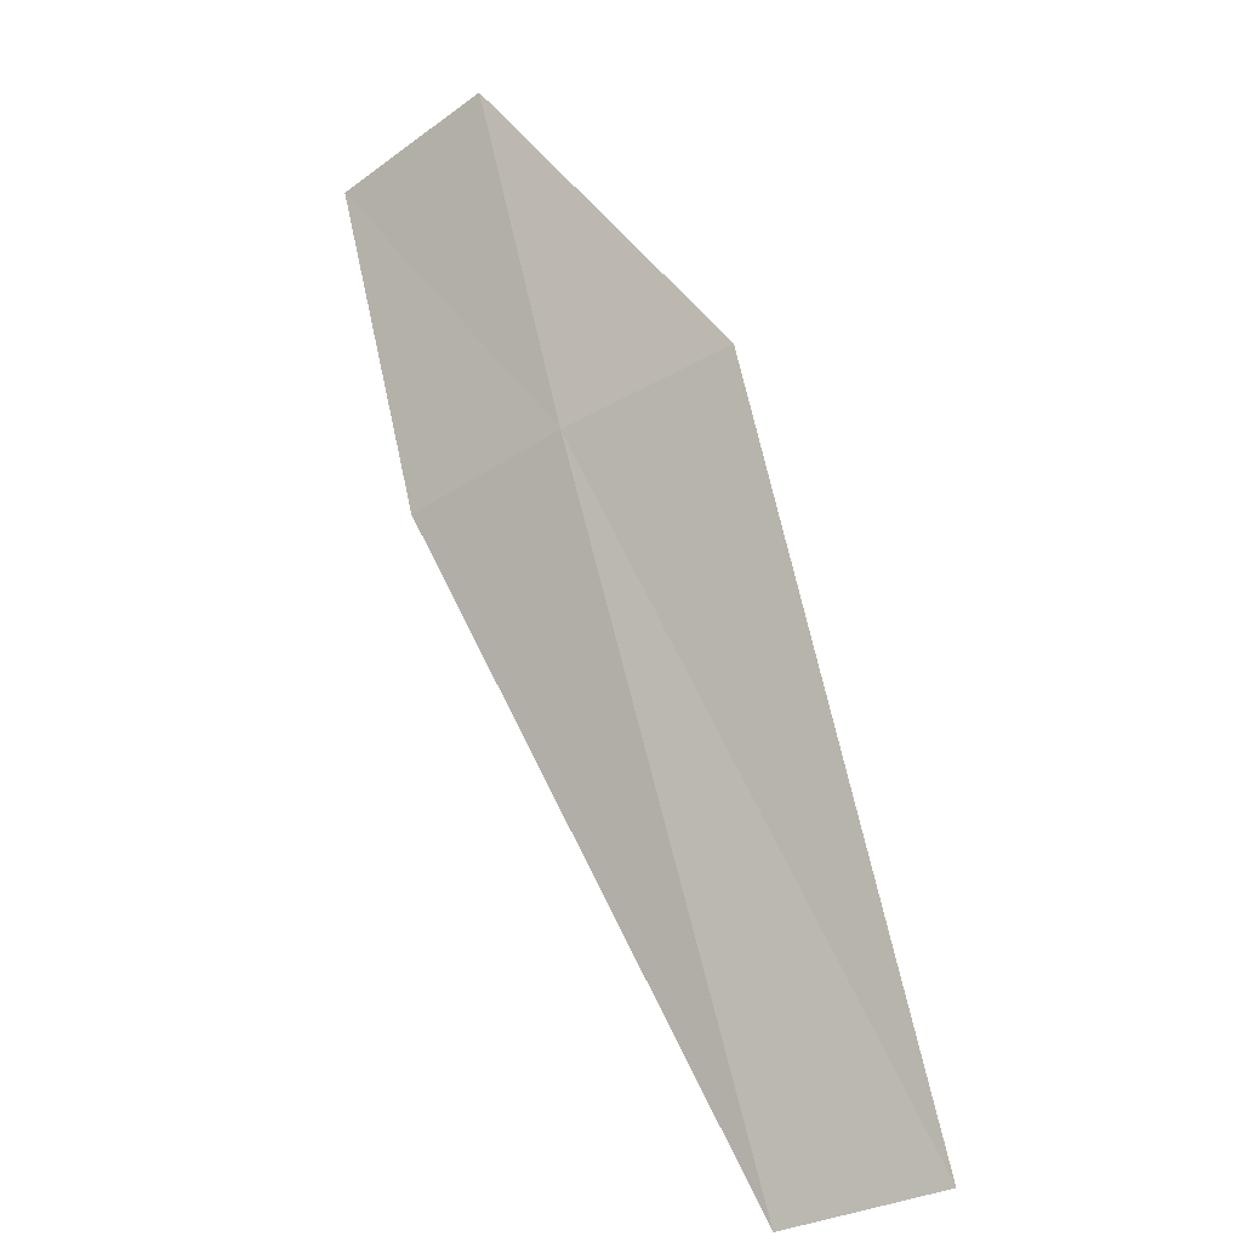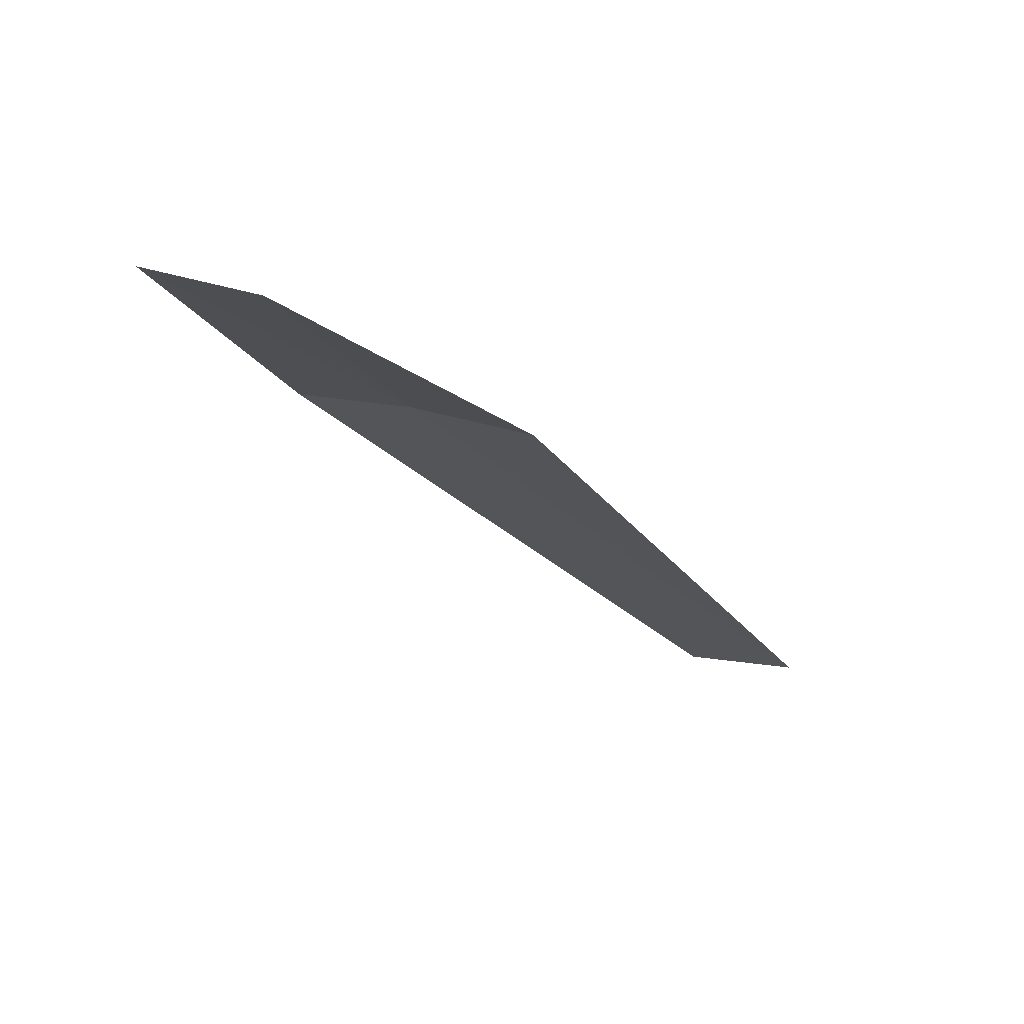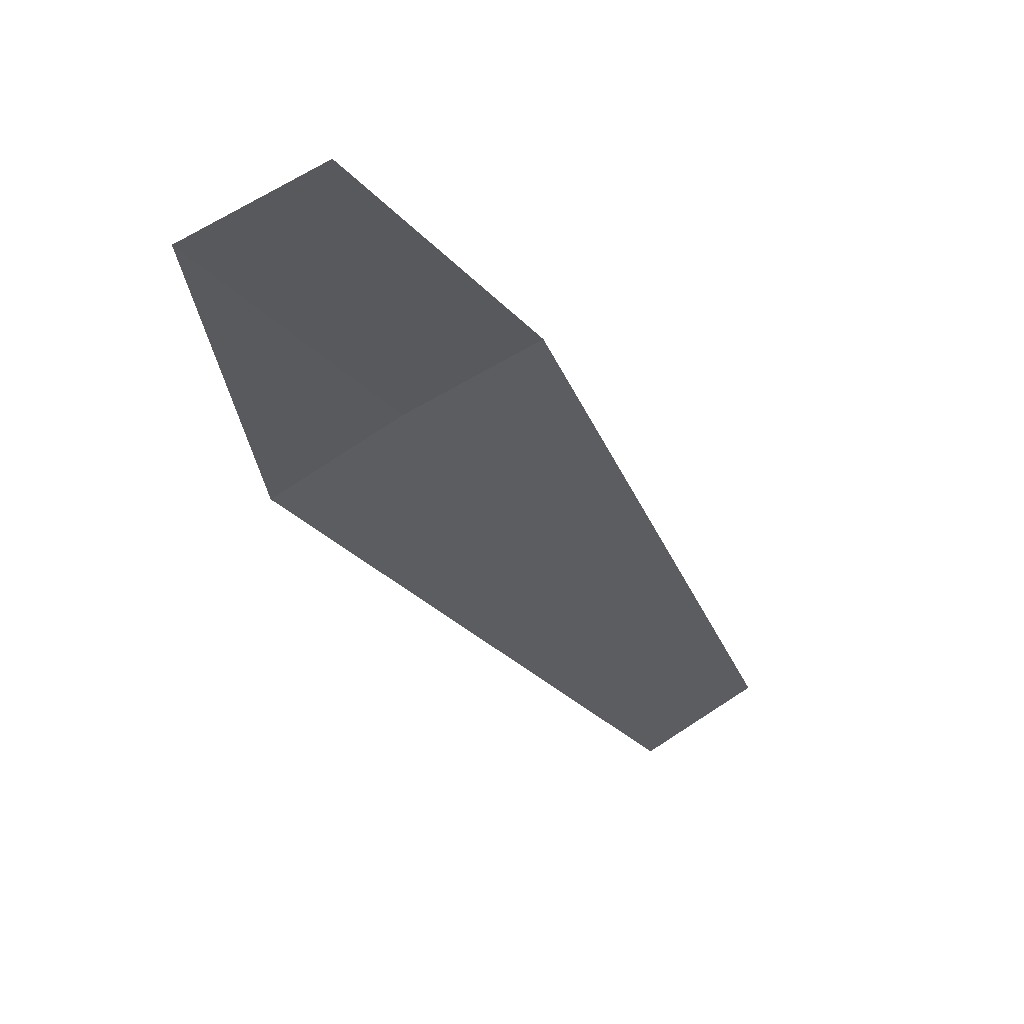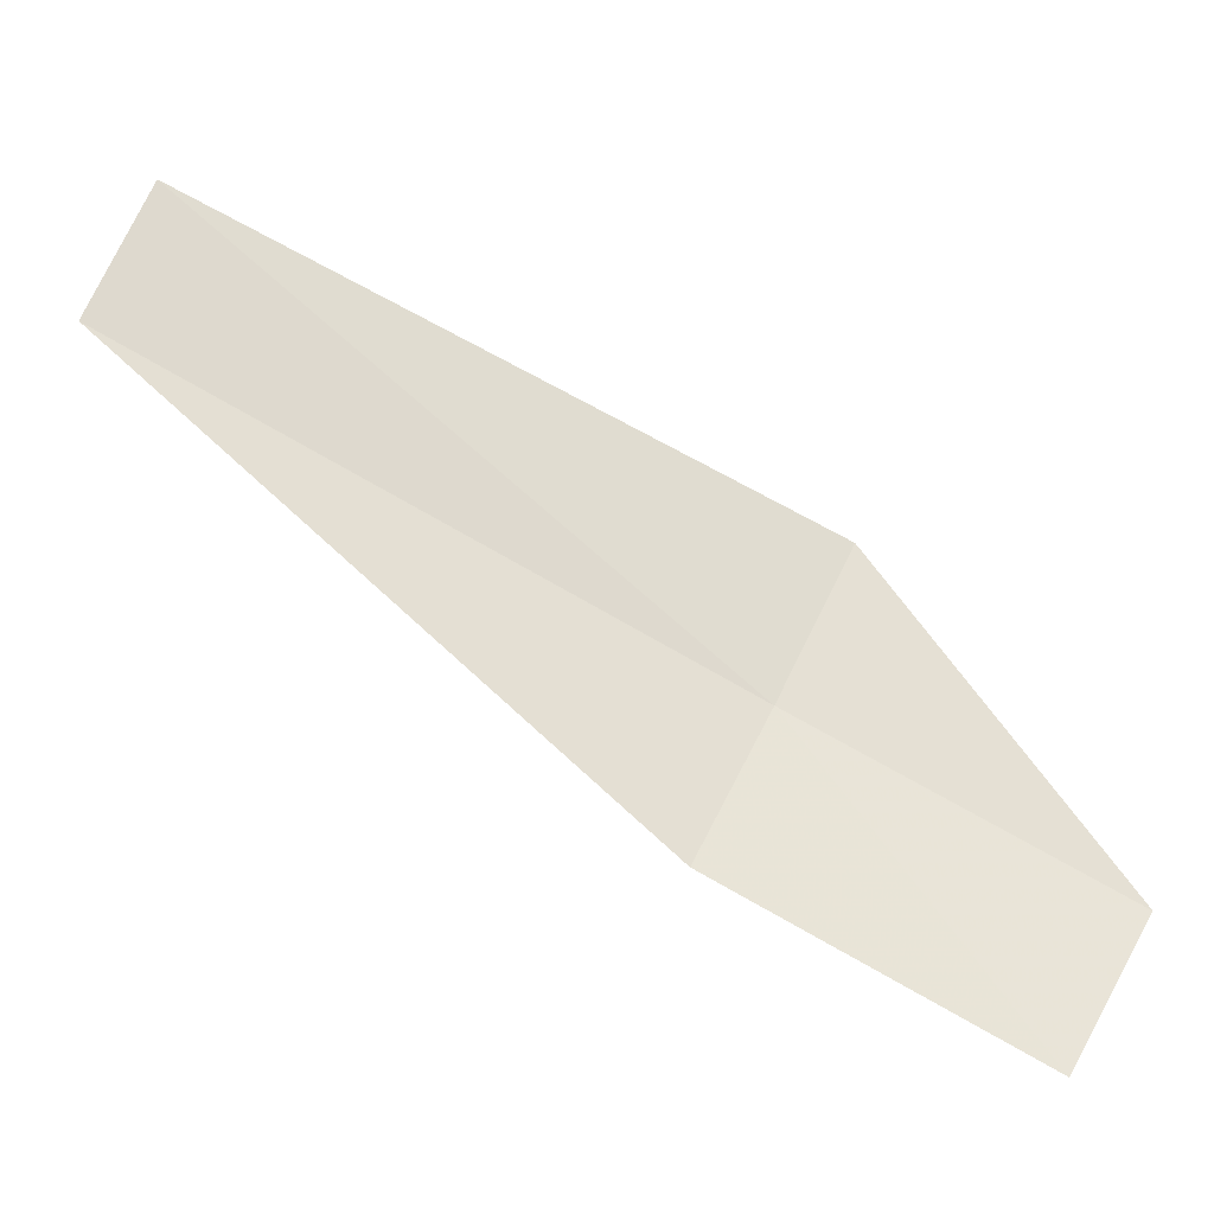
<metadata>
{"format":"obj","ext":"obj","renderer":"f3d","projection":"perspective","resolution":1024,"background":"white","views":[{"elev":74.8,"azim":-60.3,"up":"+Z"},{"elev":-38.3,"azim":171.5,"up":"+Z"},{"elev":23.9,"azim":149.9,"up":"+Y"},{"elev":-79.9,"azim":15.3,"up":"+Z"}]}
</metadata>
<code>
v 18.91 17.67 47.76
v 19 17.85 47.66
v 19.06 17.8 47.71
v 18.85 17.72 47.7
v 18.63 17.4 47.79
v 18.97 17.61 47.81
v 18.68 17.35 47.84
f 1 3 2
f 1 2 4
f 1 4 5
f 1 7 6
f 1 5 7
f 1 6 3

</code>
